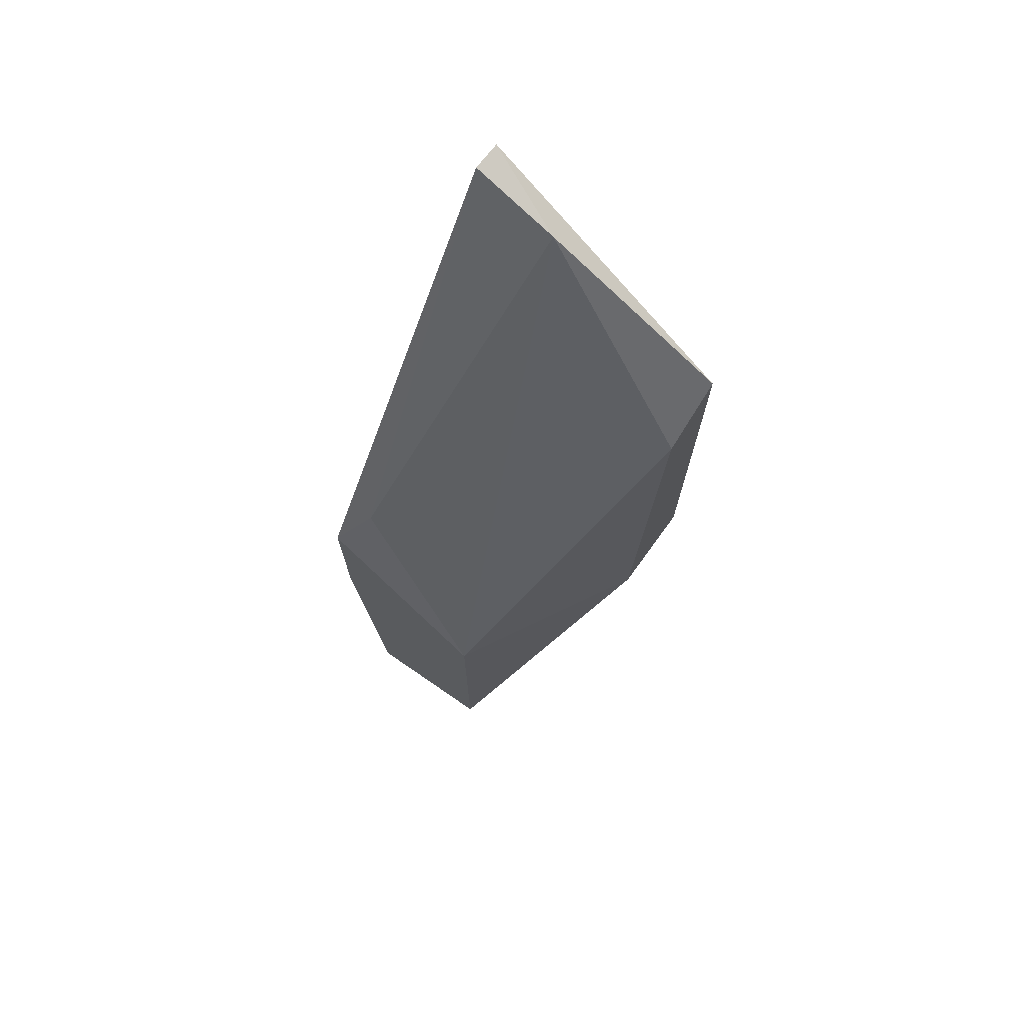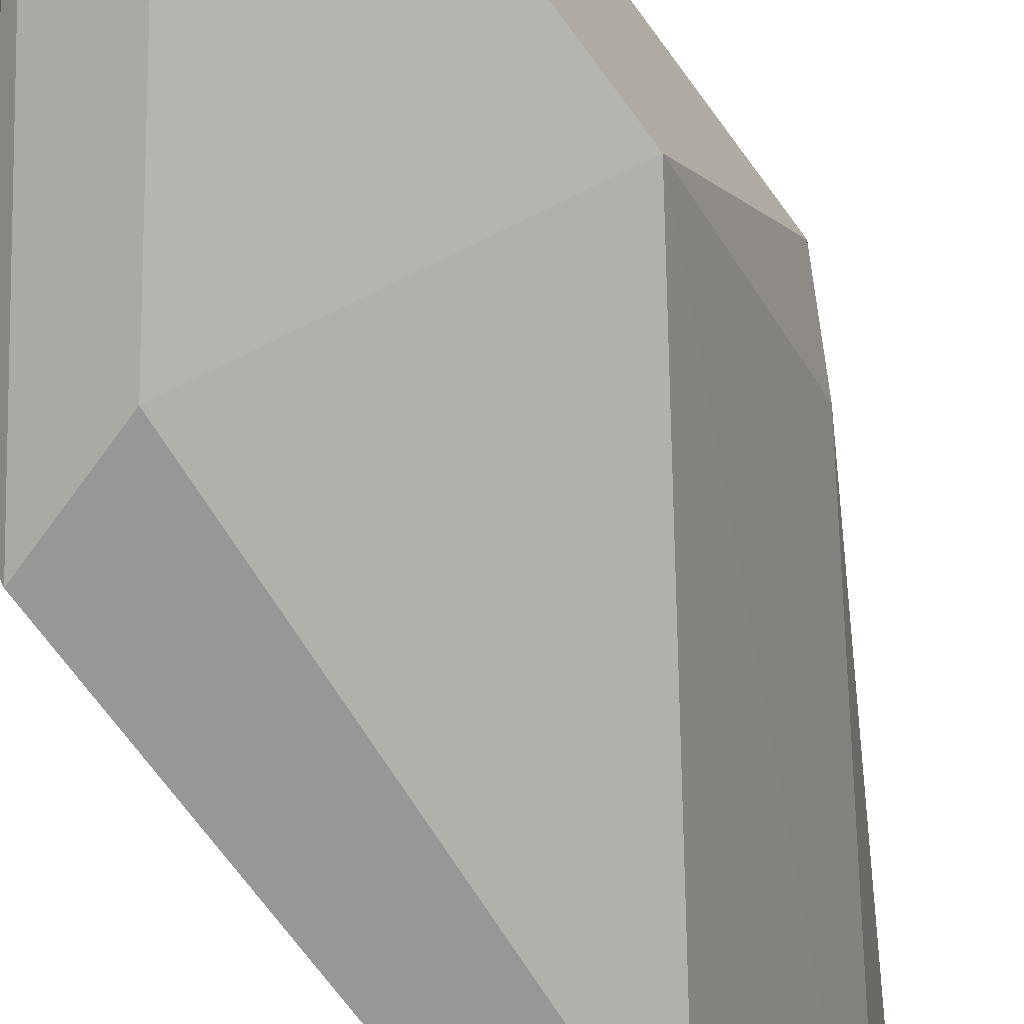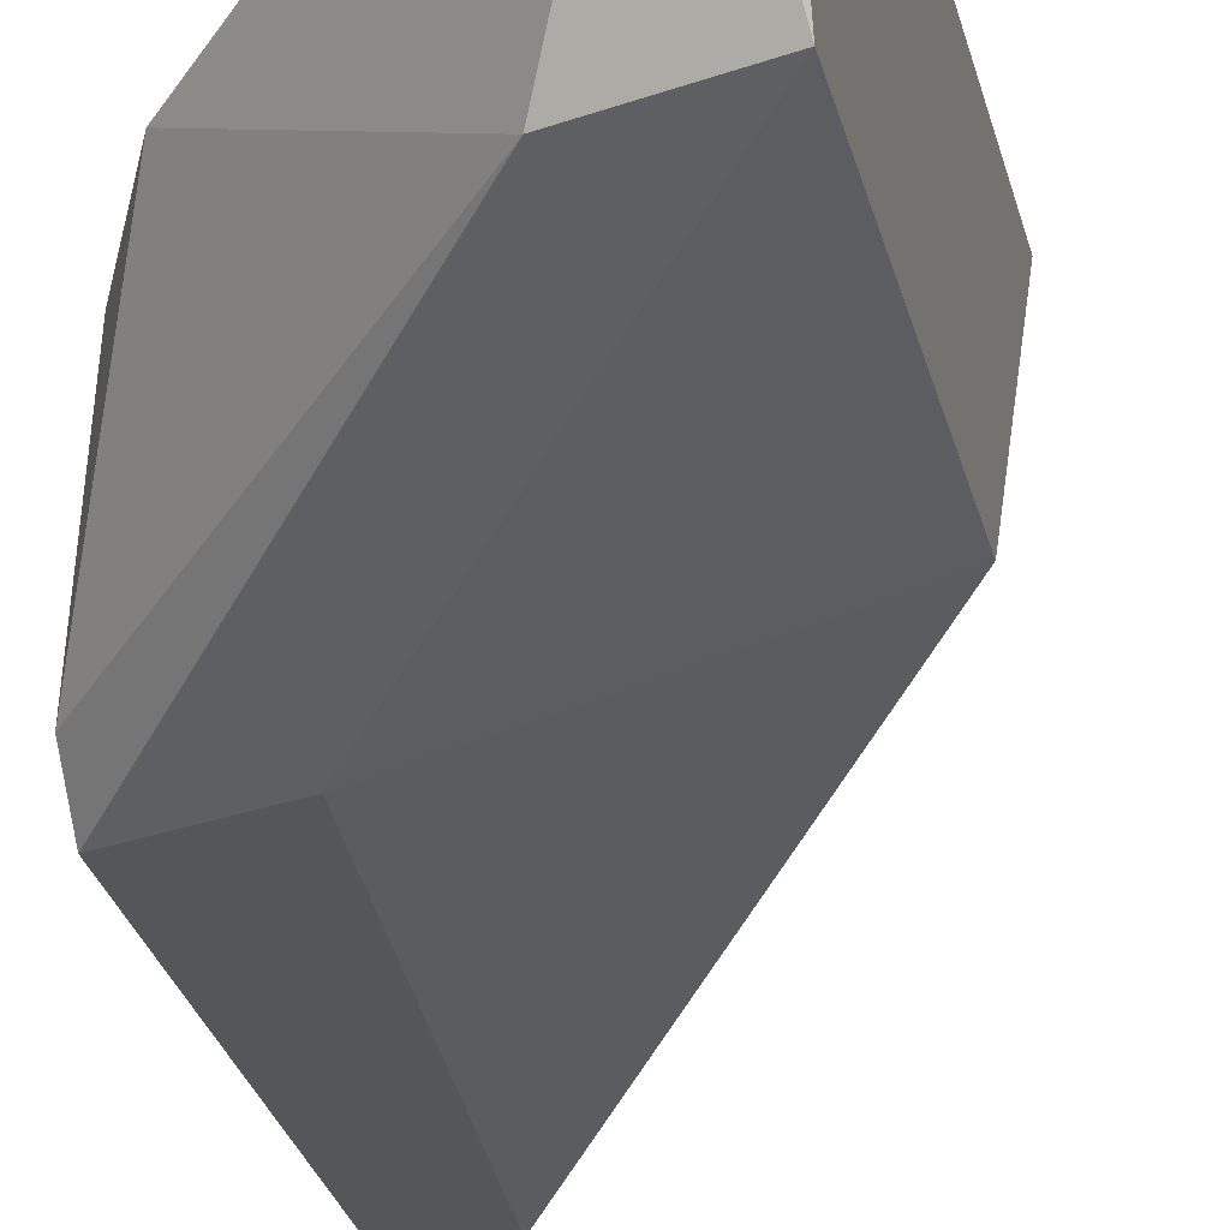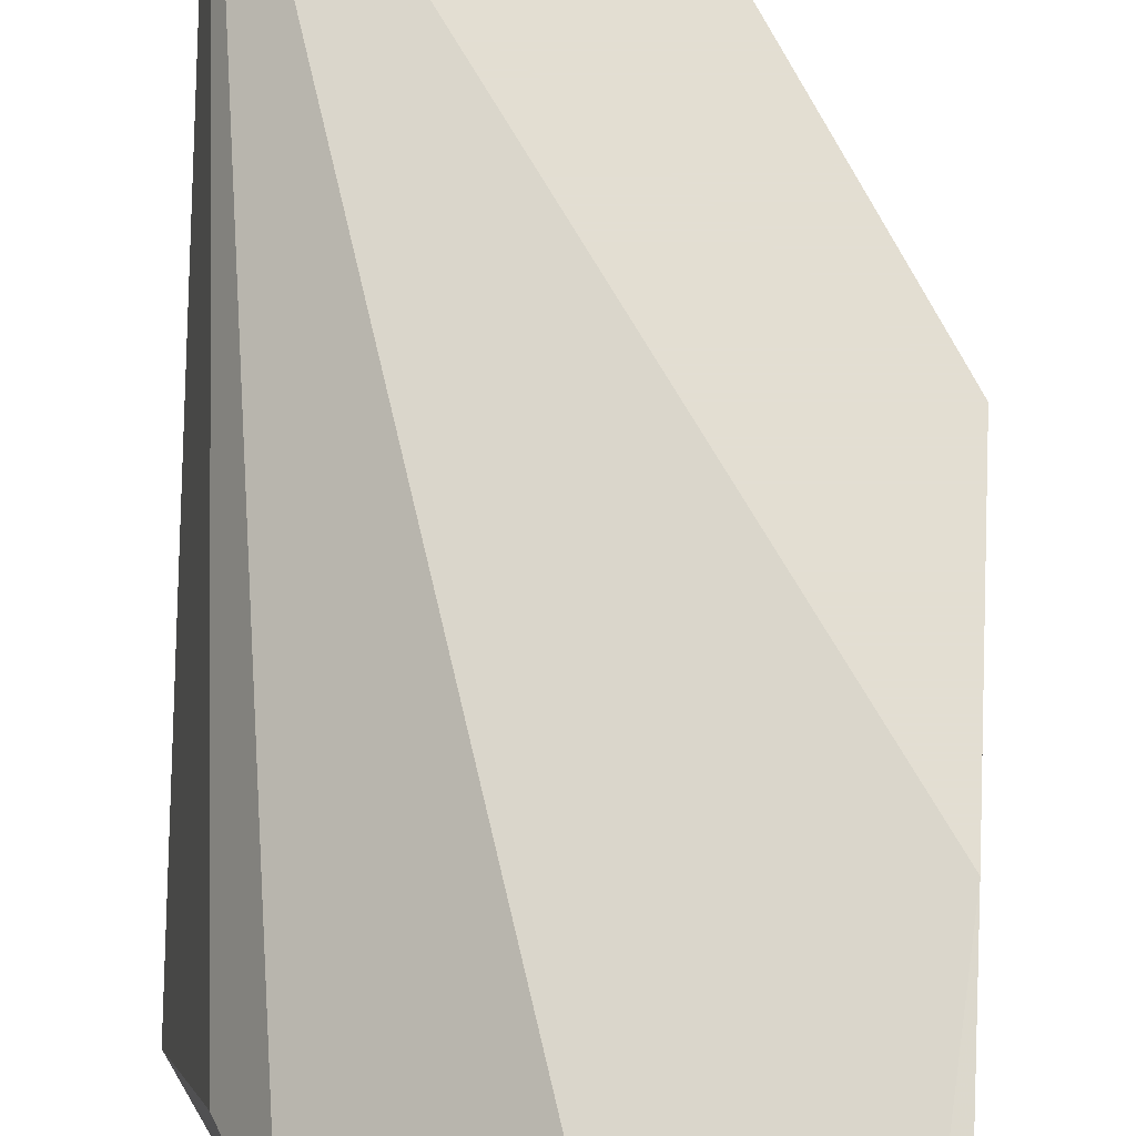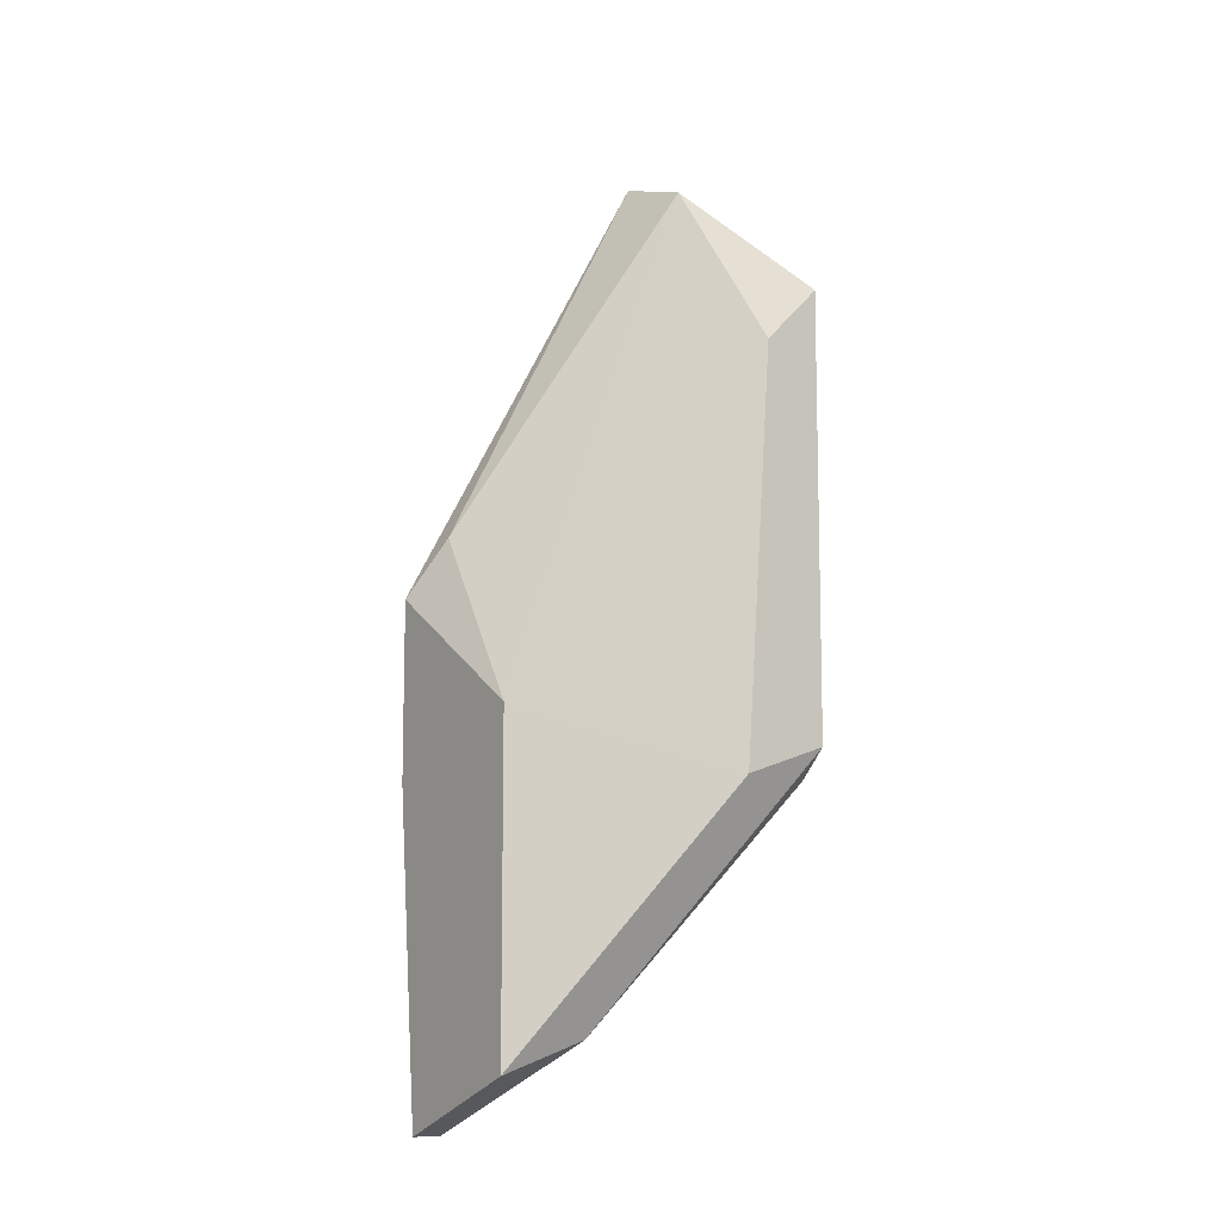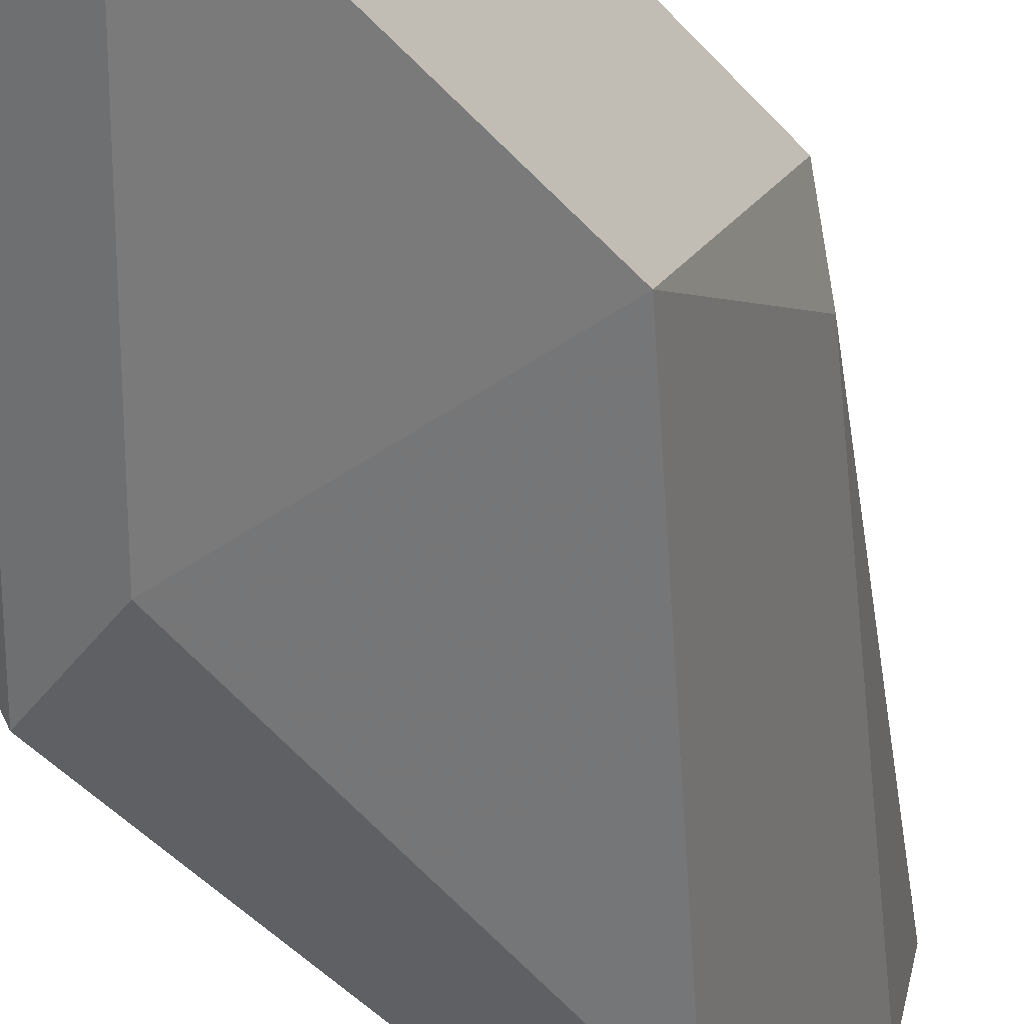
<metadata>
{"format":"obj","ext":"obj","renderer":"f3d","projection":"perspective","resolution":1024,"background":"white","views":[{"elev":72.8,"azim":-52.1,"up":"+Z"},{"elev":-68.2,"azim":-144.2,"up":"+Y"},{"elev":-25.8,"azim":-167.9,"up":"+Y"},{"elev":67.4,"azim":-177.4,"up":"+Y"},{"elev":-9.9,"azim":-35.5,"up":"+Z"},{"elev":-43.2,"azim":-142.4,"up":"+Y"}]}
</metadata>
<code>
v 0.04361 -0.0293 -0.04006
v 0.04361 -0.03022 -0.02528
v 0.04361 -0.03022 -0.03914
v 0.04361 -0.02191 -0.01974
v 0.04361 -0.02191 -0.02528
v 0.03714 -0.02283 -0.04838
v 0.03714 -0.02745 -0.04746
v 0.03529 -0.02283 -0.03268
v 0.03529 -0.02283 -0.05024
v 0.04268 -0.02468 -0.02066
v 0.04268 -0.0256 -0.04191
v 0.04268 -0.02191 -0.01974
v 0.04176 -0.02468 -0.04376
v 0.04176 -0.03022 -0.02713
v 0.04084 -0.03022 -0.04006
v 0.03437 -0.02283 -0.05024
v 0.03437 -0.02745 -0.04838
v 0.03437 -0.02745 -0.03822
v 0.03437 -0.02191 -0.04006
v 0.03437 -0.02191 -0.03453
f 7 1 3
f 12 4 20
f 18 20 17
f 15 18 17
f 4 2 1
f 20 4 5
f 4 1 5
f 1 11 5
f 4 12 10
f 2 4 10
f 18 15 14
f 15 2 14
f 2 10 14
f 10 18 14
f 11 1 13
f 5 11 13
f 17 9 7
f 9 13 7
f 13 1 7
f 17 20 19
f 20 5 19
f 19 5 6
f 13 9 6
f 5 13 6
f 9 19 6
f 9 17 16
f 17 19 16
f 19 9 16
f 12 20 8
f 20 18 8
f 10 12 8
f 18 10 8
f 2 15 3
f 15 17 3
f 1 2 3
f 17 7 3

</code>
